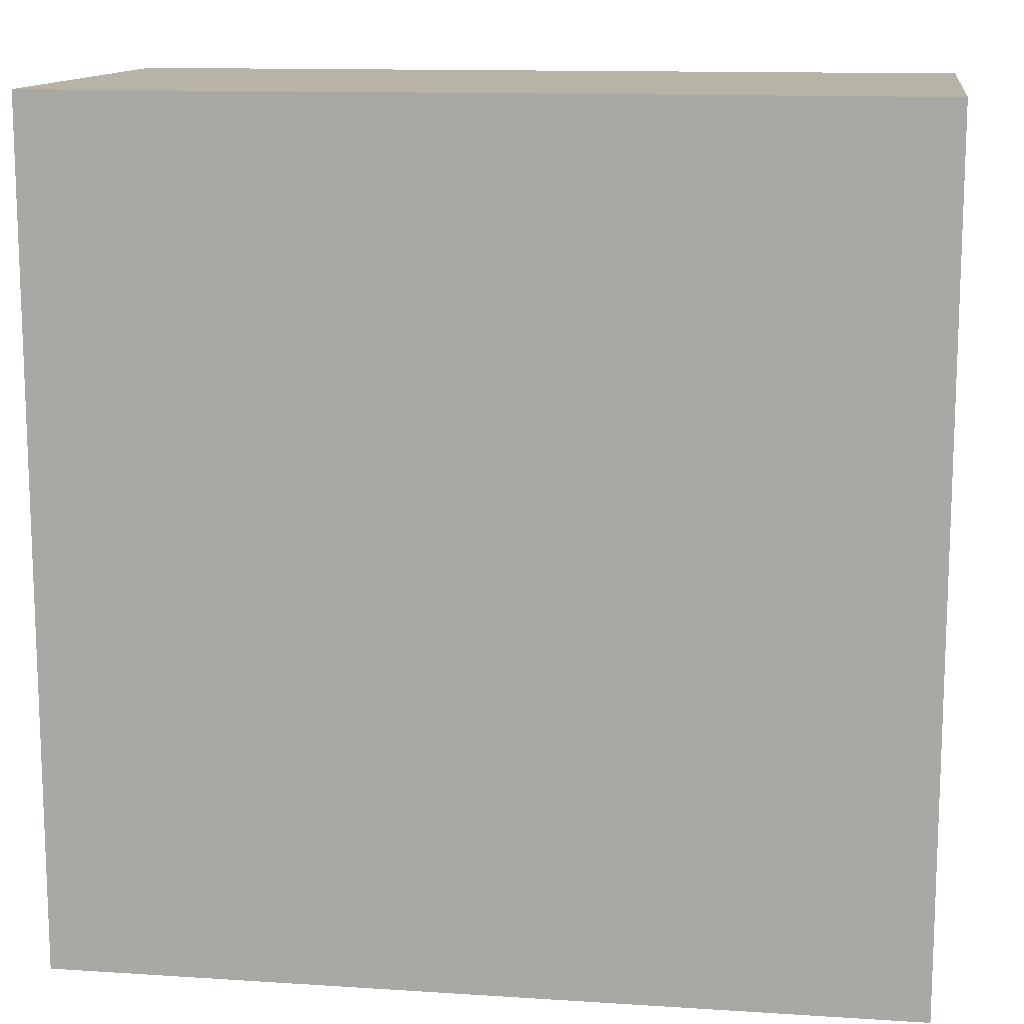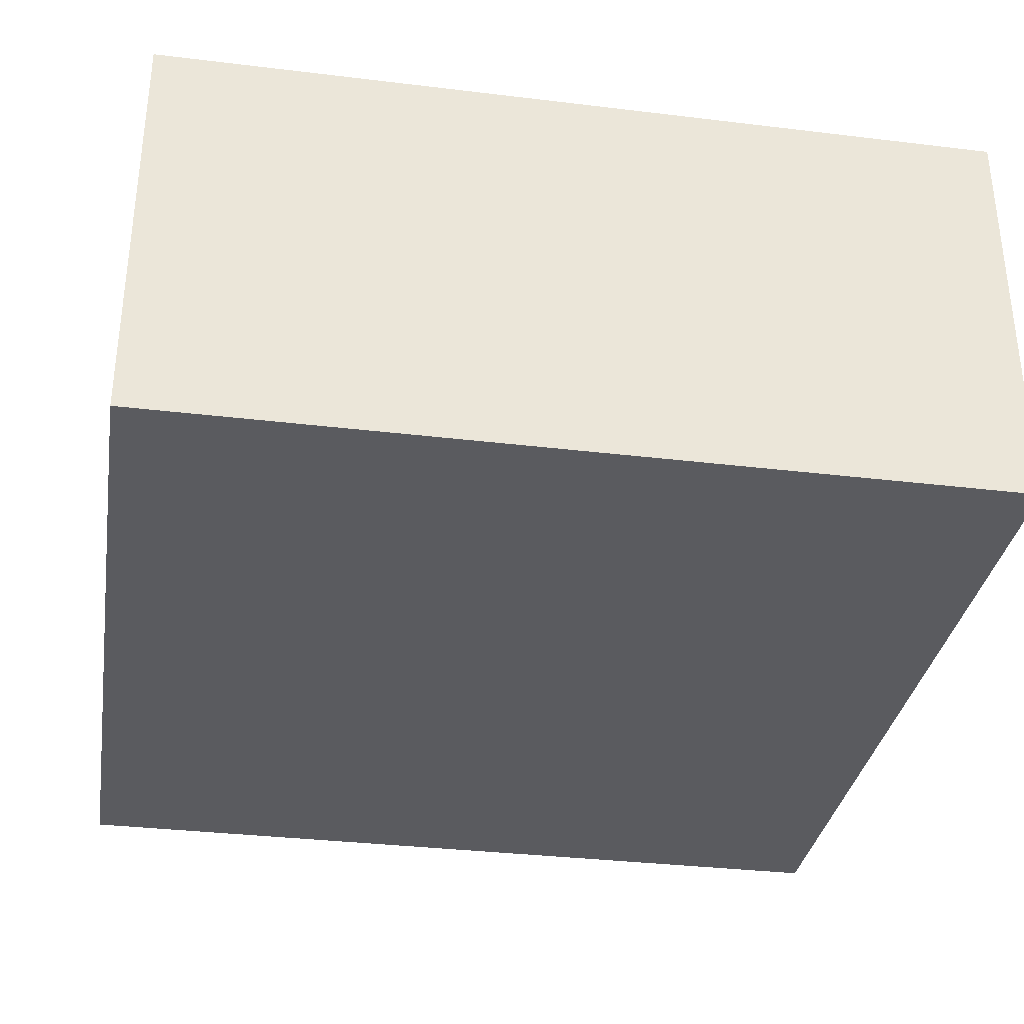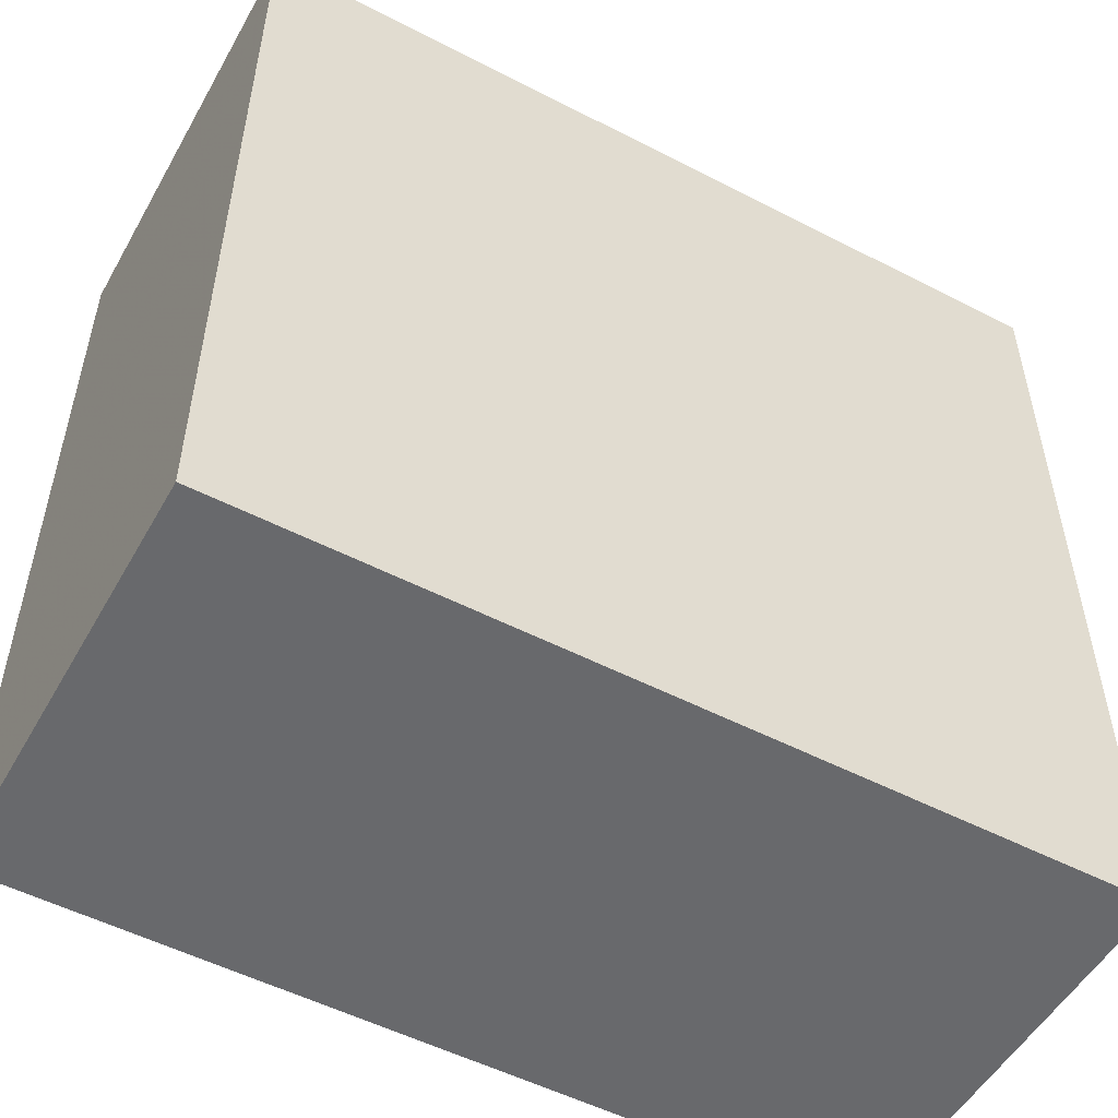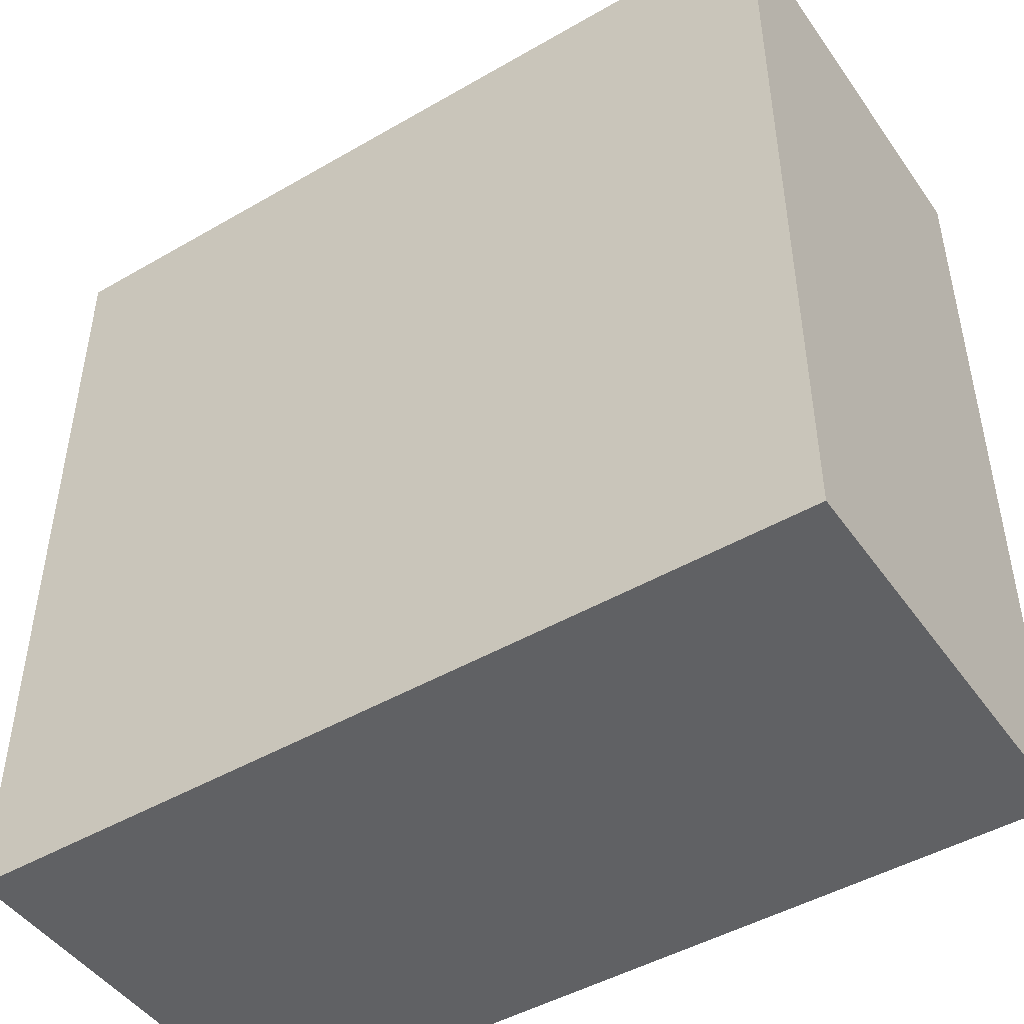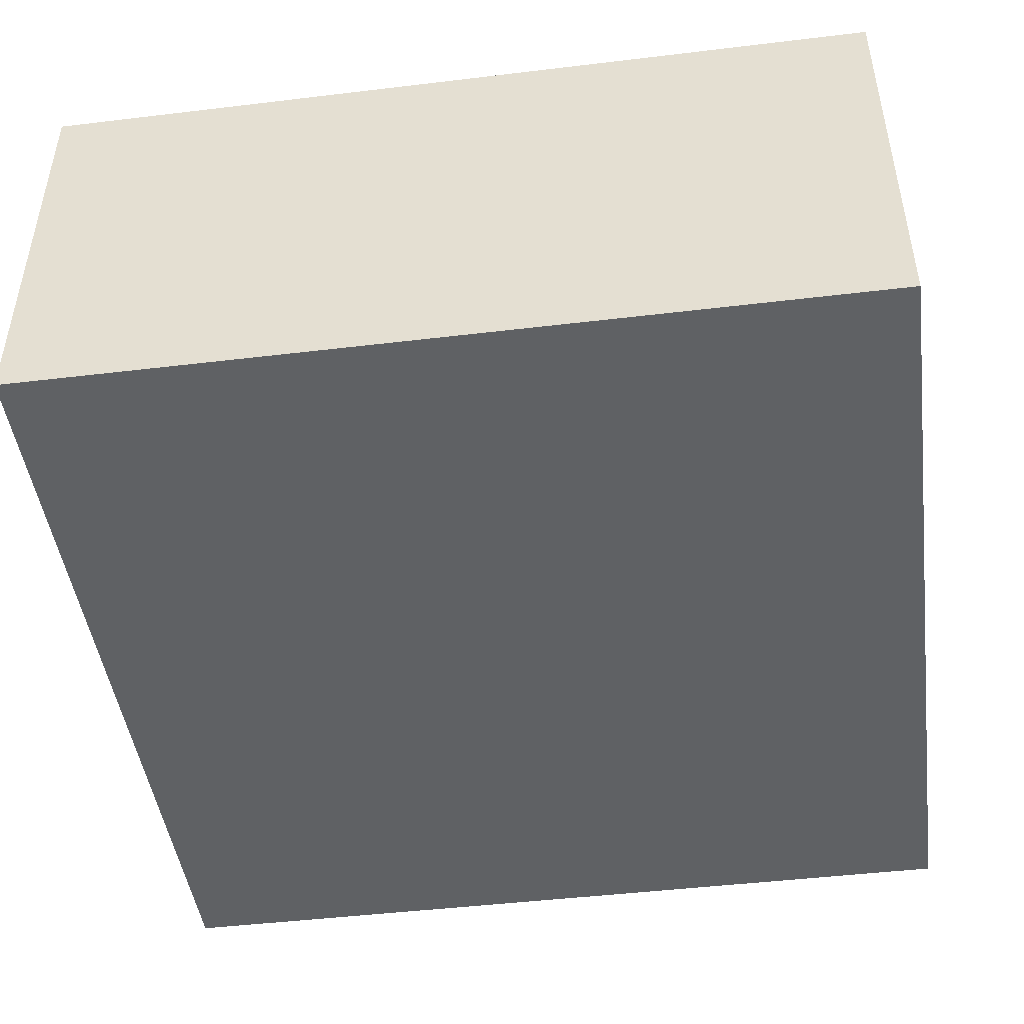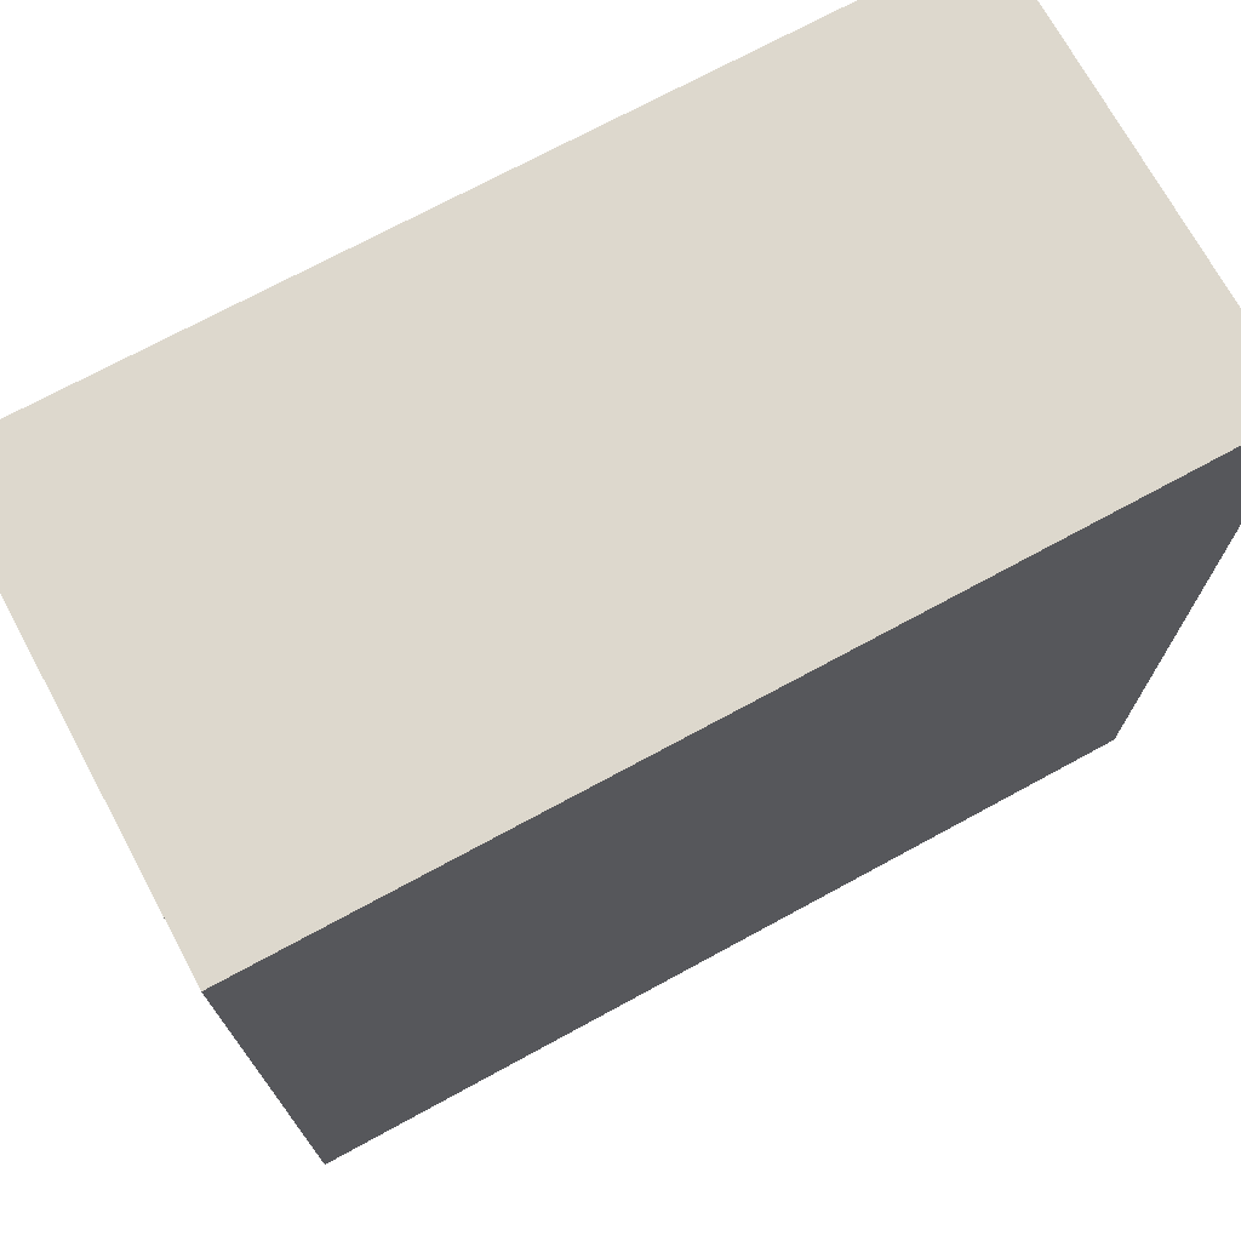
<metadata>
{"format":"obj","ext":"obj","renderer":"f3d","projection":"perspective","resolution":1024,"background":"white","views":[{"elev":12.8,"azim":8.5,"up":"+Y"},{"elev":-33.5,"azim":80.6,"up":"+Z"},{"elev":-52.7,"azim":-29.0,"up":"+Y"},{"elev":-46.8,"azim":-146.7,"up":"+Y"},{"elev":-46.5,"azim":97.8,"up":"+Z"},{"elev":72.2,"azim":-28.5,"up":"+Y"}]}
</metadata>
<code>
v 10 10 5
v 10 10 -5
v 10 -10 5
v 10 -10 -5
v -10 10 5
v -10 10 -5
v -10 -10 5
v -10 -10 -5
f 1 5 7
f 1 7 3
f 1 2 6
f 1 6 5
f 1 3 4
f 1 4 2
f 5 6 8
f 5 8 7
f 2 4 8
f 2 8 6
f 3 7 8
f 3 8 4

</code>
